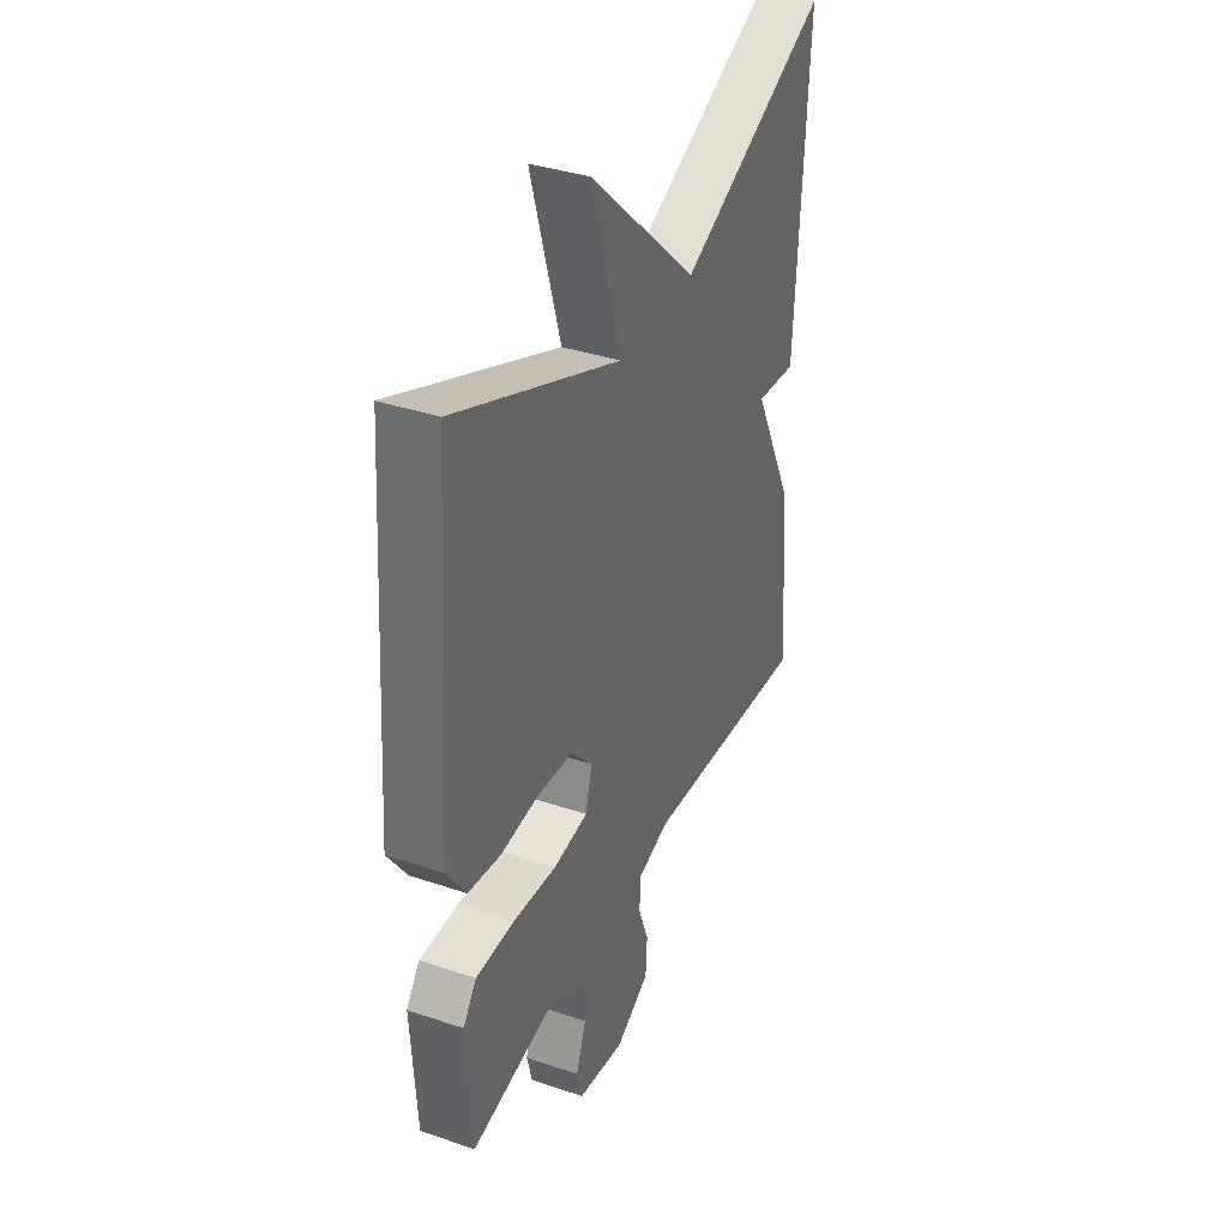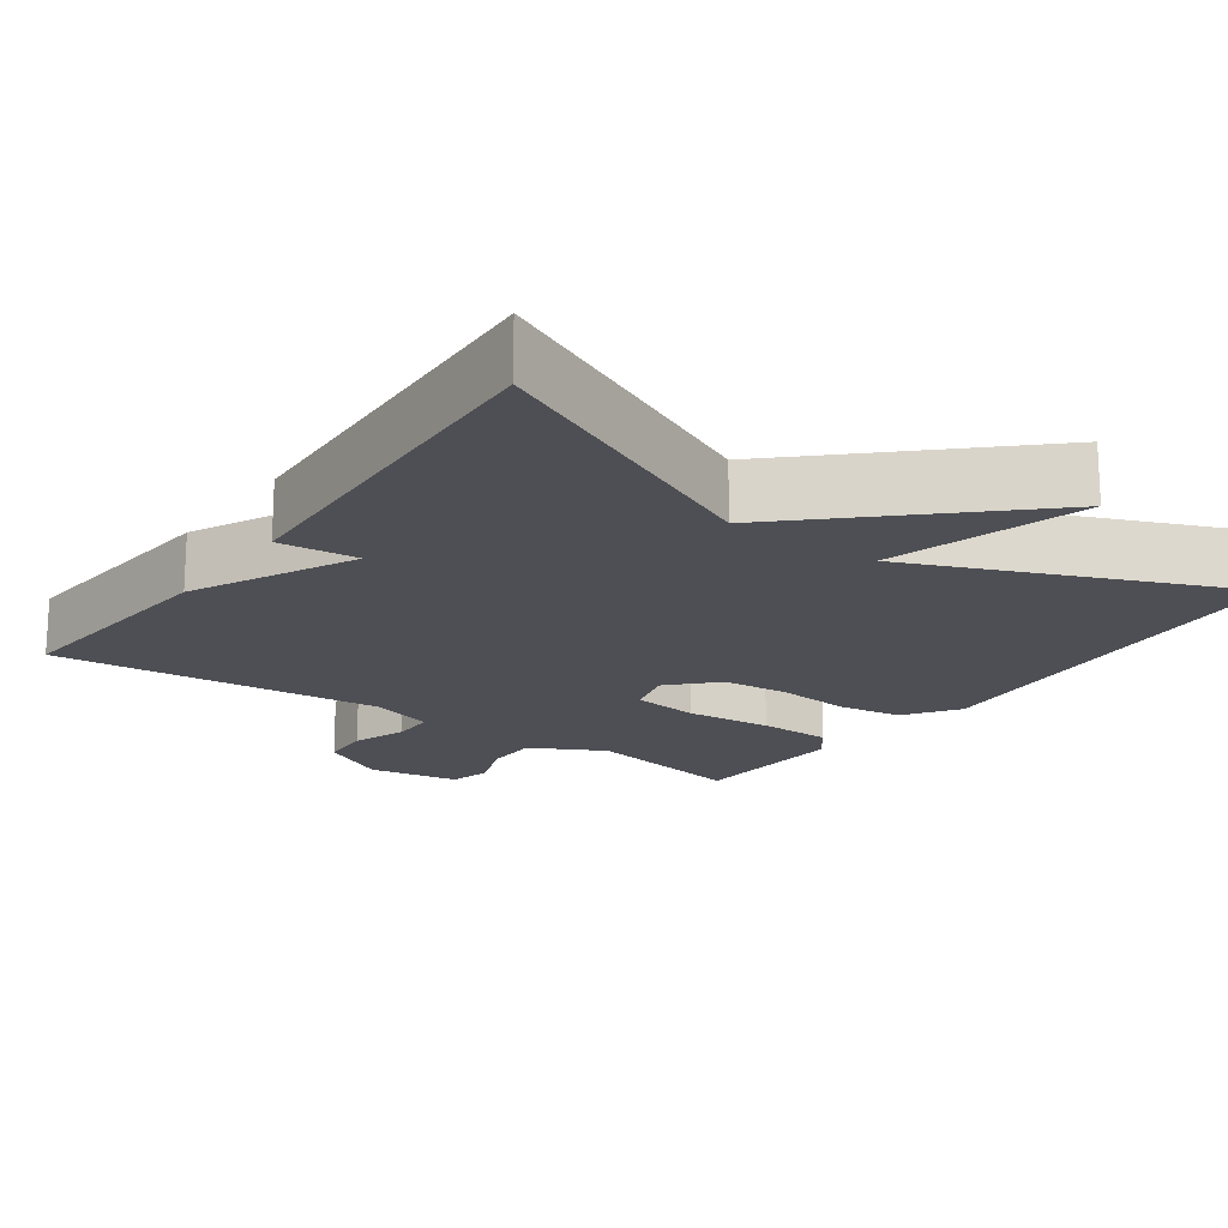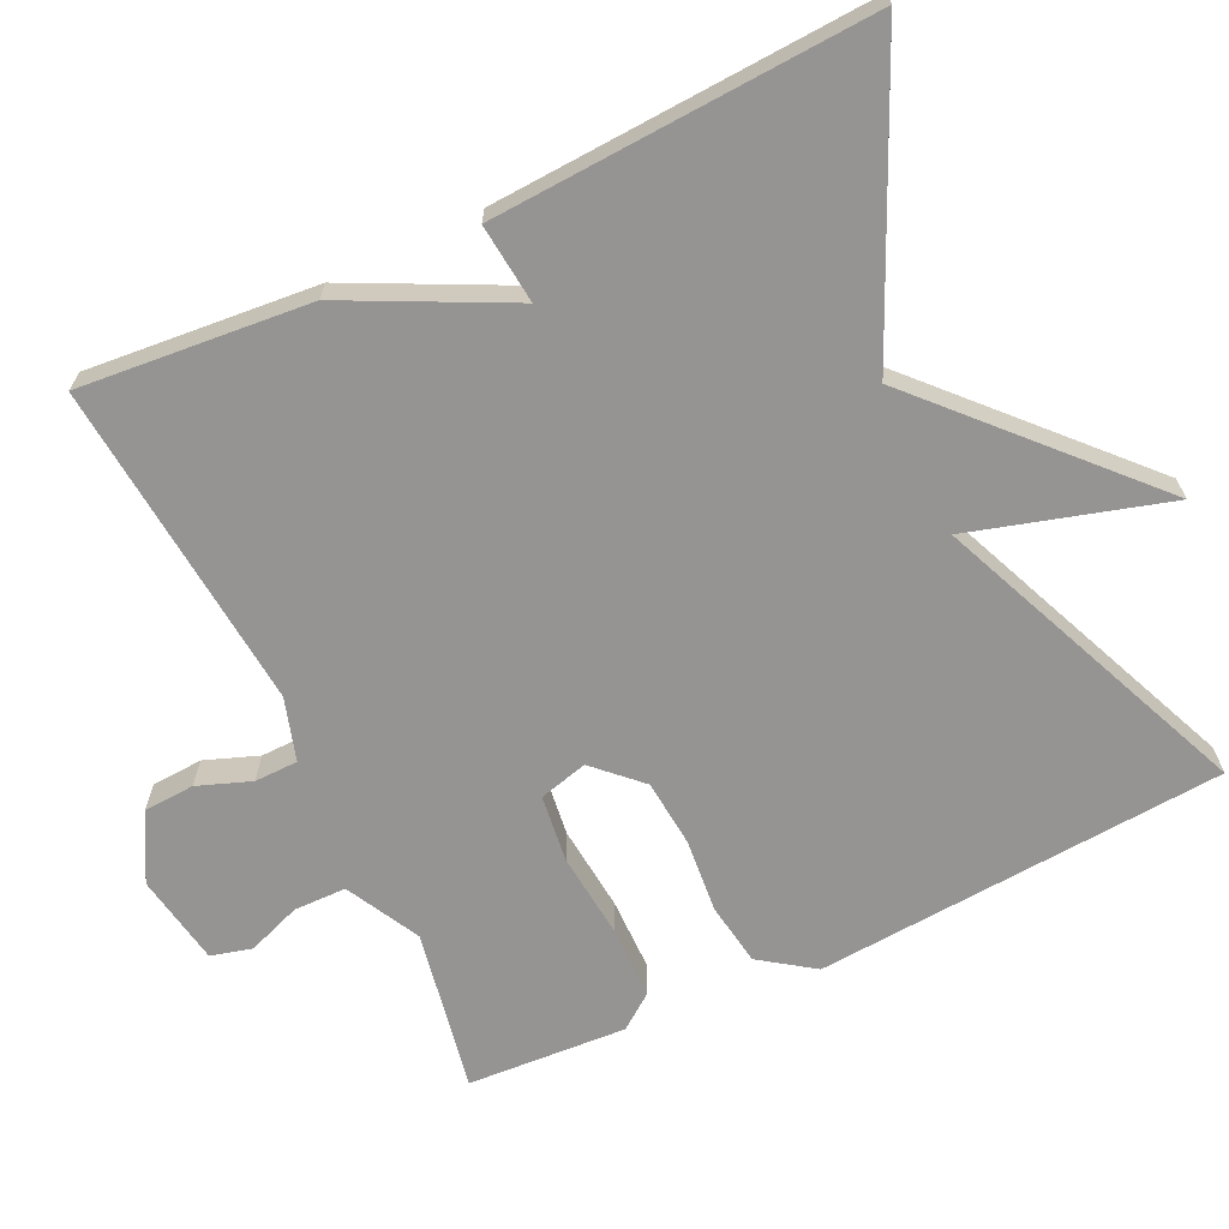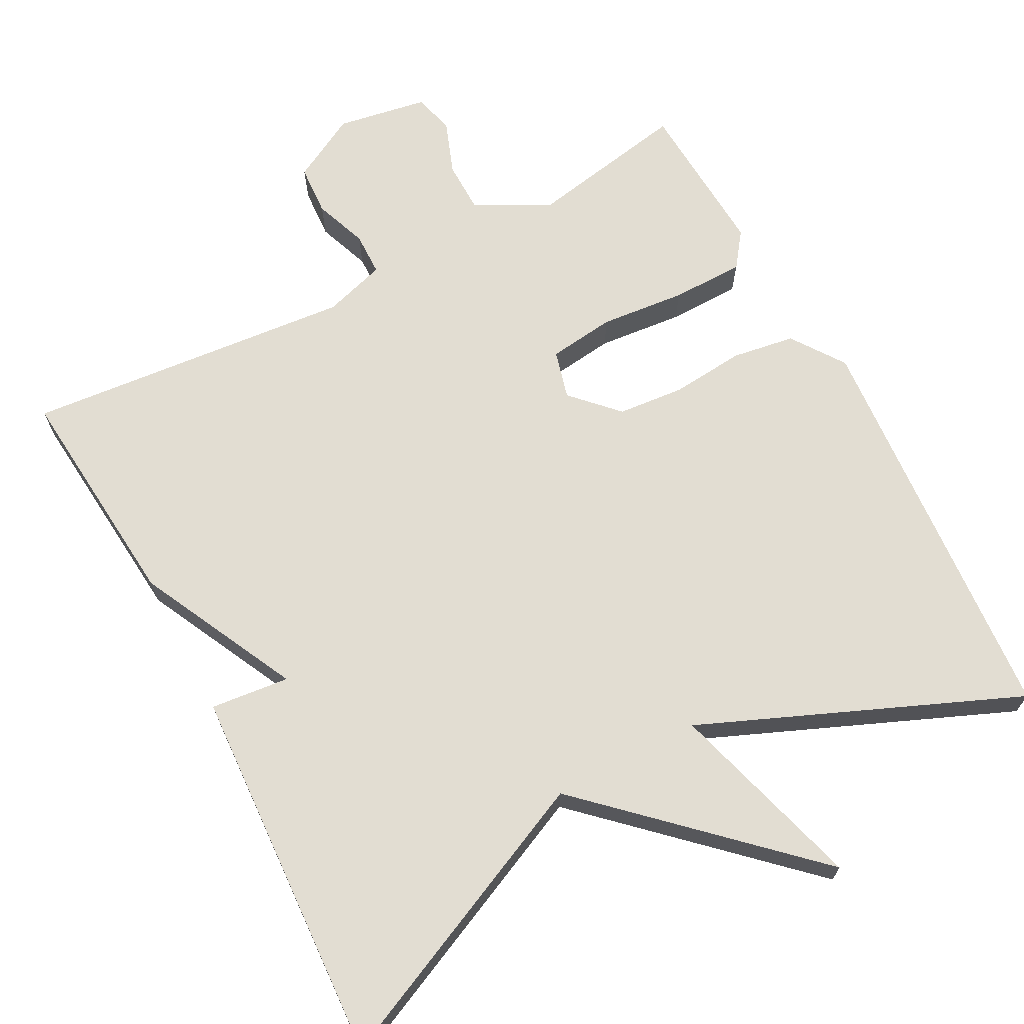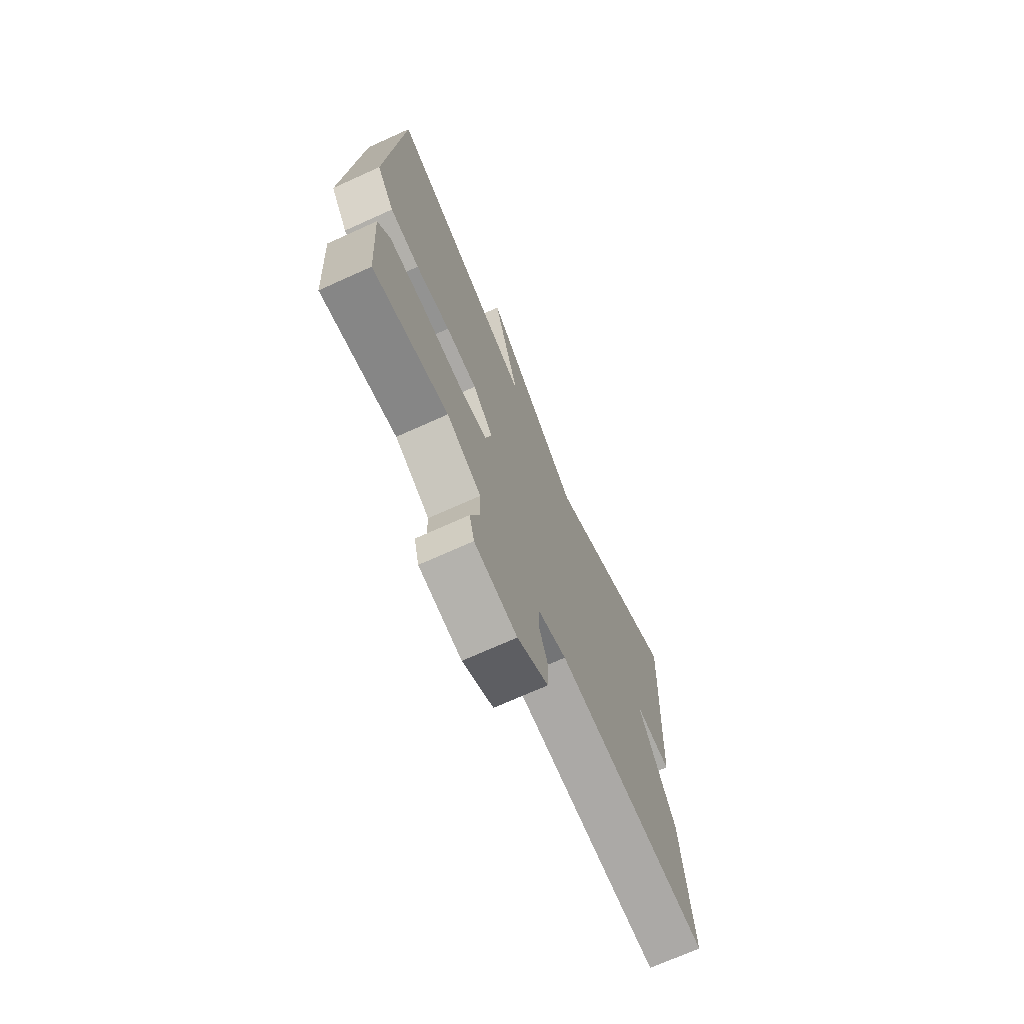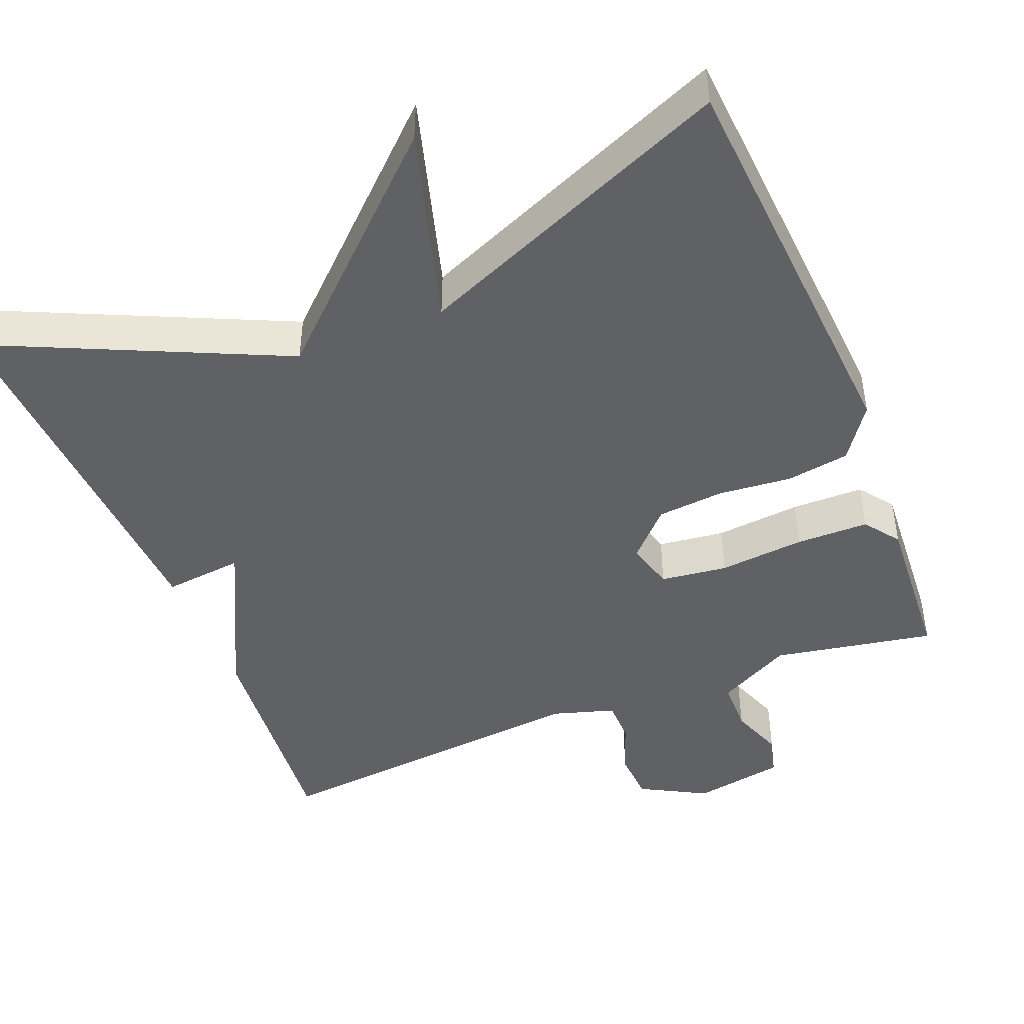
<metadata>
{"format":"obj","ext":"obj","renderer":"f3d","projection":"perspective","resolution":1024,"background":"white","views":[{"elev":37.0,"azim":113.6,"up":"+Z"},{"elev":-18.3,"azim":-35.5,"up":"+Y"},{"elev":-67.2,"azim":-64.6,"up":"+Y"},{"elev":68.2,"azim":-27.9,"up":"+Y"},{"elev":-71.2,"azim":114.3,"up":"+Z"},{"elev":-45.6,"azim":21.9,"up":"+Y"}]}
</metadata>
<code>
v 0.5 0.07 0.5
v 0.539 0.07 -0.039
v 0.49 0.07 -0.109
v 0.407 0.07 -0.122
v 0.31 0.07 -0.113
v 0.222 0.07 -0.121
v 0.165 0.07 -0.18
v 0.182 0.07 -0.244
v 0.27 0.07 -0.255
v 0.383 0.07 -0.244
v 0.479 0.07 -0.245
v 0.513 0.07 -0.291
v 0.5 0.07 -0.5
v 0.288 0.07 -0.461
v 0.191 0.07 -0.512
v 0.19 0.07 -0.581
v 0.216 0.07 -0.651
v 0.202 0.07 -0.705
v 0.082 0.07 -0.726
v -0.005 0.07 -0.679
v -0.009 0.07 -0.612
v 0.017 0.07 -0.542
v 0.016 0.07 -0.485
v -0.066 0.07 -0.46
v -0.5 0.07 -0.5
v -0.473 0.07 -0.198
v -0.369 0.07 0.013
v -0.473 0.07 0.002
v -0.5 0.07 0.5
v -0.118 0.07 0.325
v 0.157 0.07 0.583
v 0.082 0.07 0.325
v 0.5 0 0.5
v 0.539 0 -0.039
v 0.49 0 -0.109
v 0.407 0 -0.122
v 0.31 0 -0.113
v 0.222 0 -0.121
v 0.165 0 -0.18
v 0.182 0 -0.244
v 0.27 0 -0.255
v 0.383 0 -0.244
v 0.479 0 -0.245
v 0.513 0 -0.291
v 0.5 0 -0.5
v 0.288 0 -0.461
v 0.191 0 -0.512
v 0.19 0 -0.581
v 0.216 0 -0.651
v 0.202 0 -0.705
v 0.082 0 -0.726
v -0.005 0 -0.679
v -0.009 0 -0.612
v 0.017 0 -0.542
v 0.016 0 -0.485
v -0.066 0 -0.46
v -0.5 0 -0.5
v -0.473 0 -0.198
v -0.369 0 0.013
v -0.473 0 0.002
v -0.5 0 0.5
v -0.118 0 0.325
v 0.157 0 0.583
v 0.082 0 0.325
f 30 31 32
f 27 28 29 30
f 27 30 32
f 26 27 32
f 25 26 32
f 24 25 32
f 23 24 32
f 22 23 32
f 20 21 22
f 19 20 22
f 18 19 22
f 17 18 22
f 16 17 22
f 15 16 22 32
f 12 13 14
f 11 12 14
f 10 11 14
f 9 10 14
f 8 9 14 15
f 7 8 15
f 3 4 5
f 2 3 5
f 1 2 5
f 32 1 5
f 32 5 6
f 7 15 32
f 6 7 32
f 64 63 62
f 62 61 60 59
f 64 62 59
f 64 59 58
f 64 58 57
f 64 57 56
f 64 56 55
f 64 55 54
f 54 53 52
f 54 52 51
f 54 51 50
f 54 50 49
f 54 49 48
f 64 54 48 47
f 46 45 44
f 46 44 43
f 46 43 42
f 46 42 41
f 47 46 41 40
f 47 40 39
f 37 36 35
f 37 35 34
f 37 34 33
f 37 33 64
f 38 37 64
f 64 47 39
f 64 39 38
f 1 33 34 2
f 2 34 35 3
f 3 35 36 4
f 4 36 37 5
f 5 37 38 6
f 6 38 39 7
f 7 39 40 8
f 8 40 41 9
f 9 41 42 10
f 10 42 43 11
f 11 43 44 12
f 12 44 45 13
f 13 45 46 14
f 14 46 47 15
f 15 47 48 16
f 16 48 49 17
f 17 49 50 18
f 18 50 51 19
f 19 51 52 20
f 20 52 53 21
f 21 53 54 22
f 22 54 55 23
f 23 55 56 24
f 24 56 57 25
f 25 57 58 26
f 26 58 59 27
f 27 59 60 28
f 28 60 61 29
f 29 61 62 30
f 30 62 63 31
f 31 63 64 32
f 32 64 33 1

</code>
